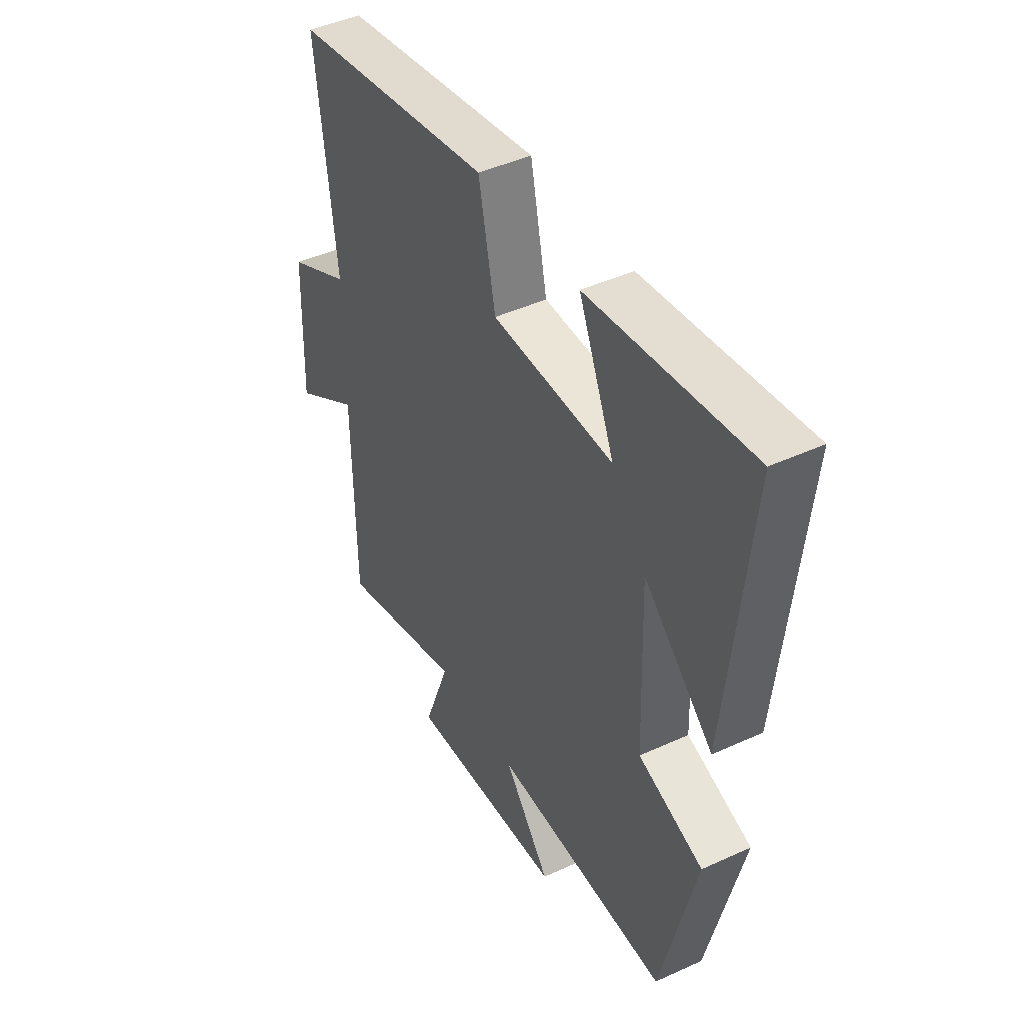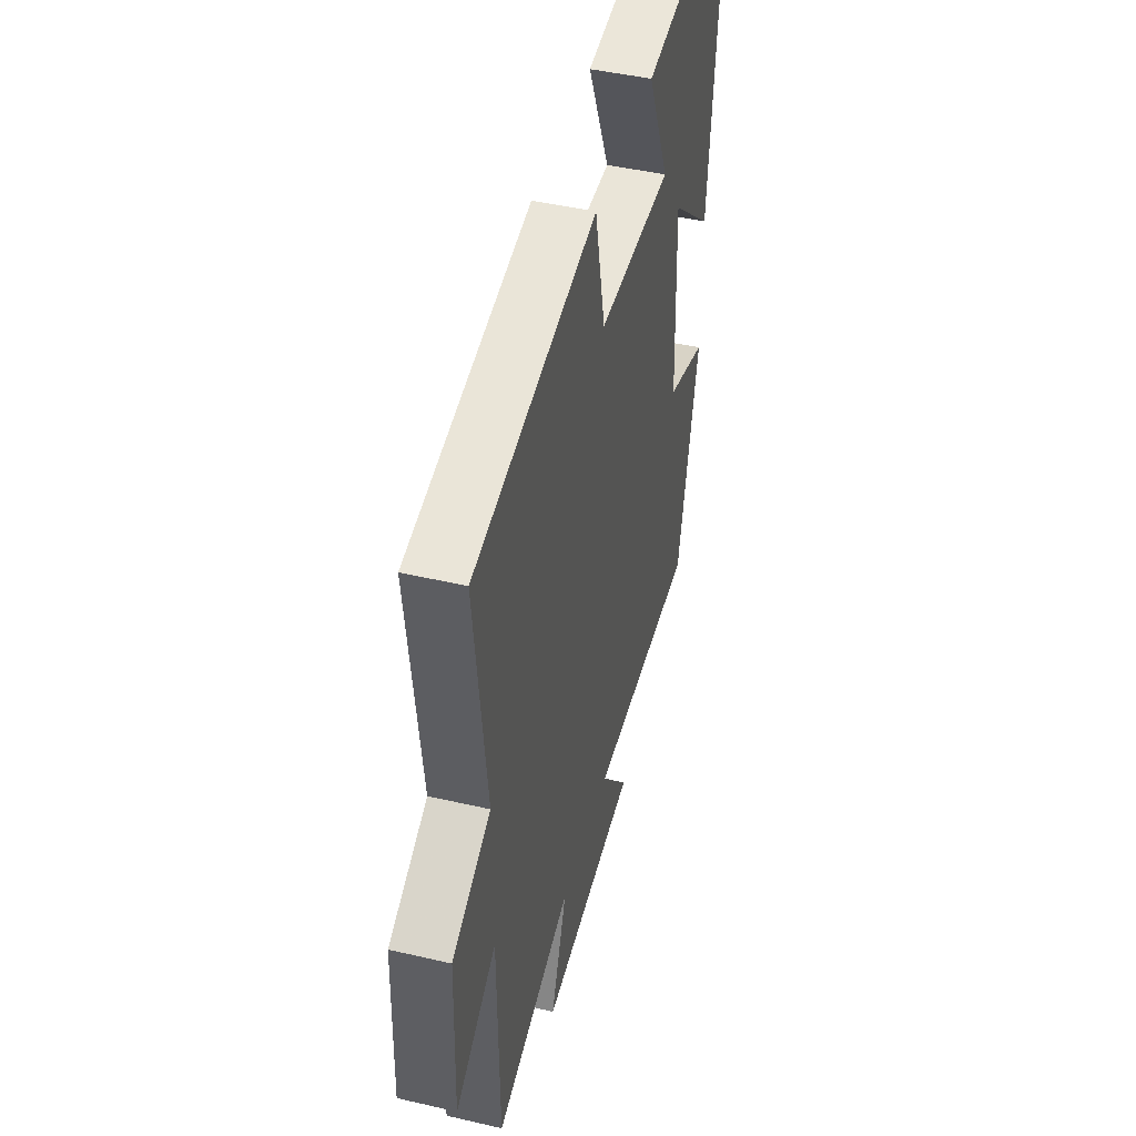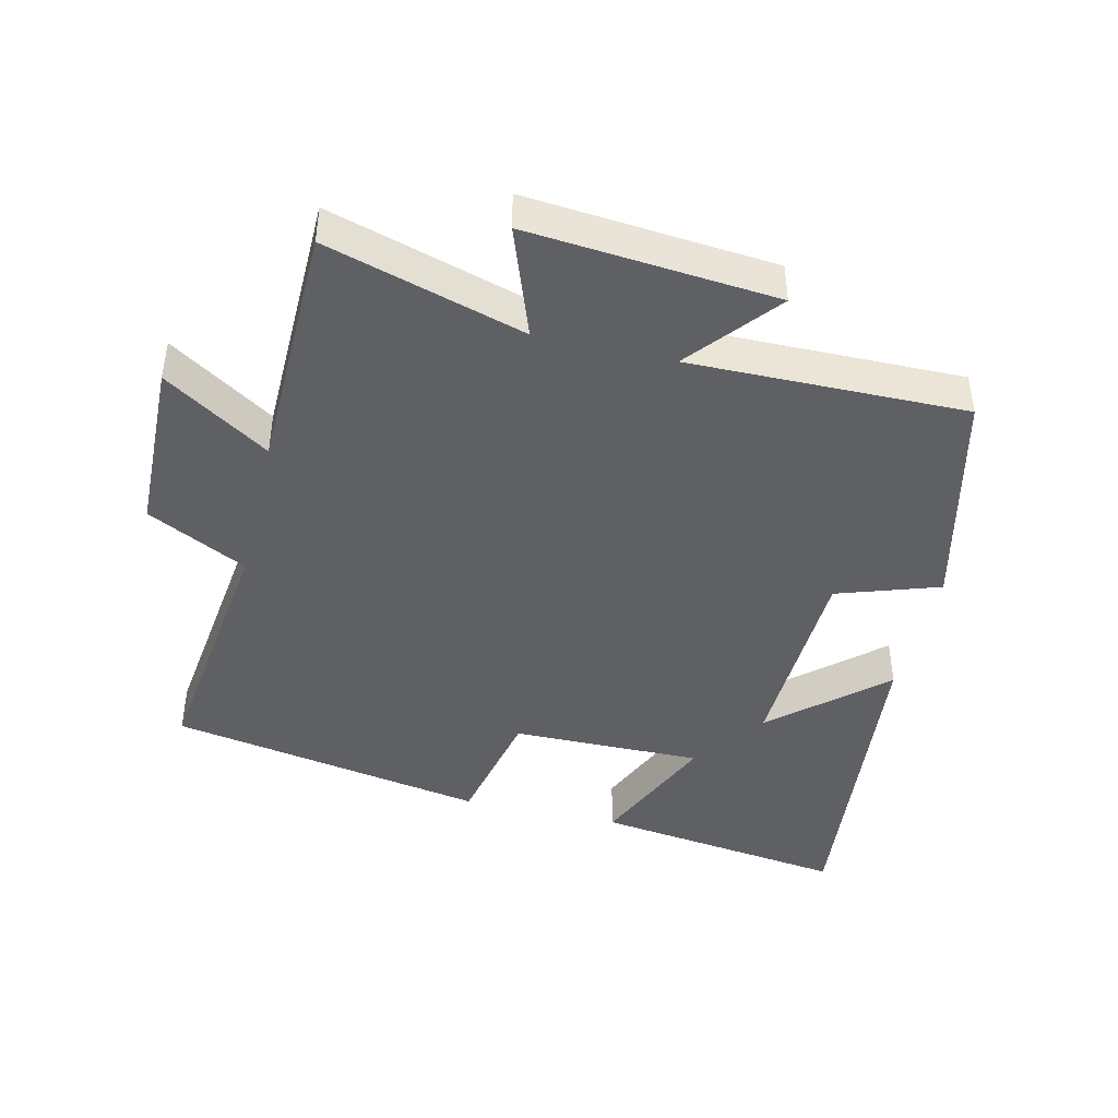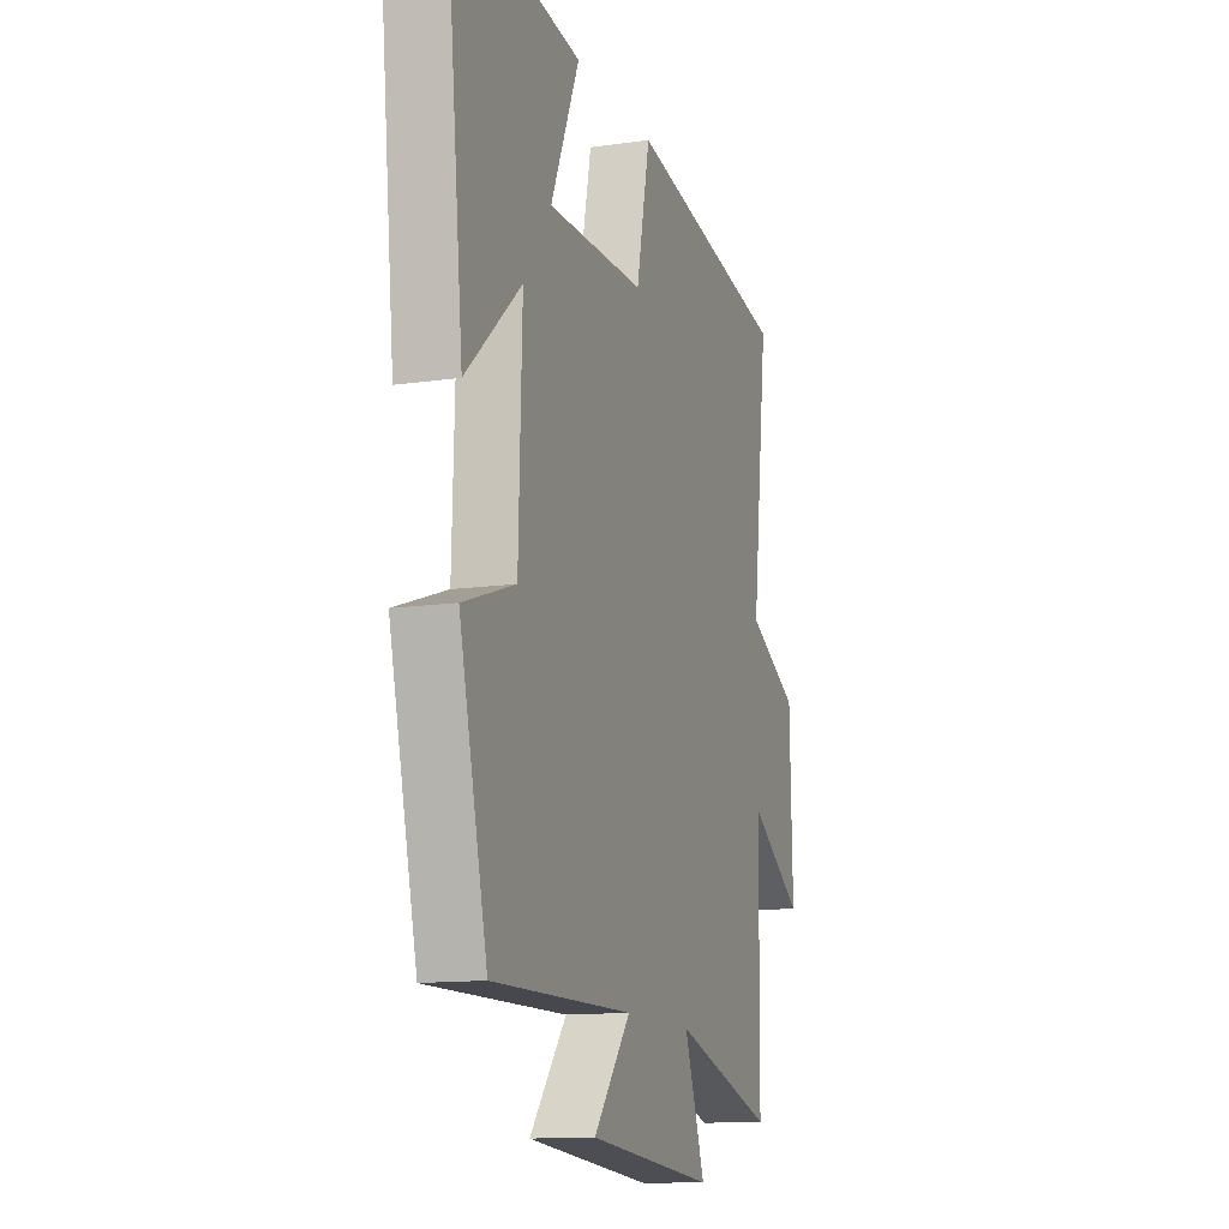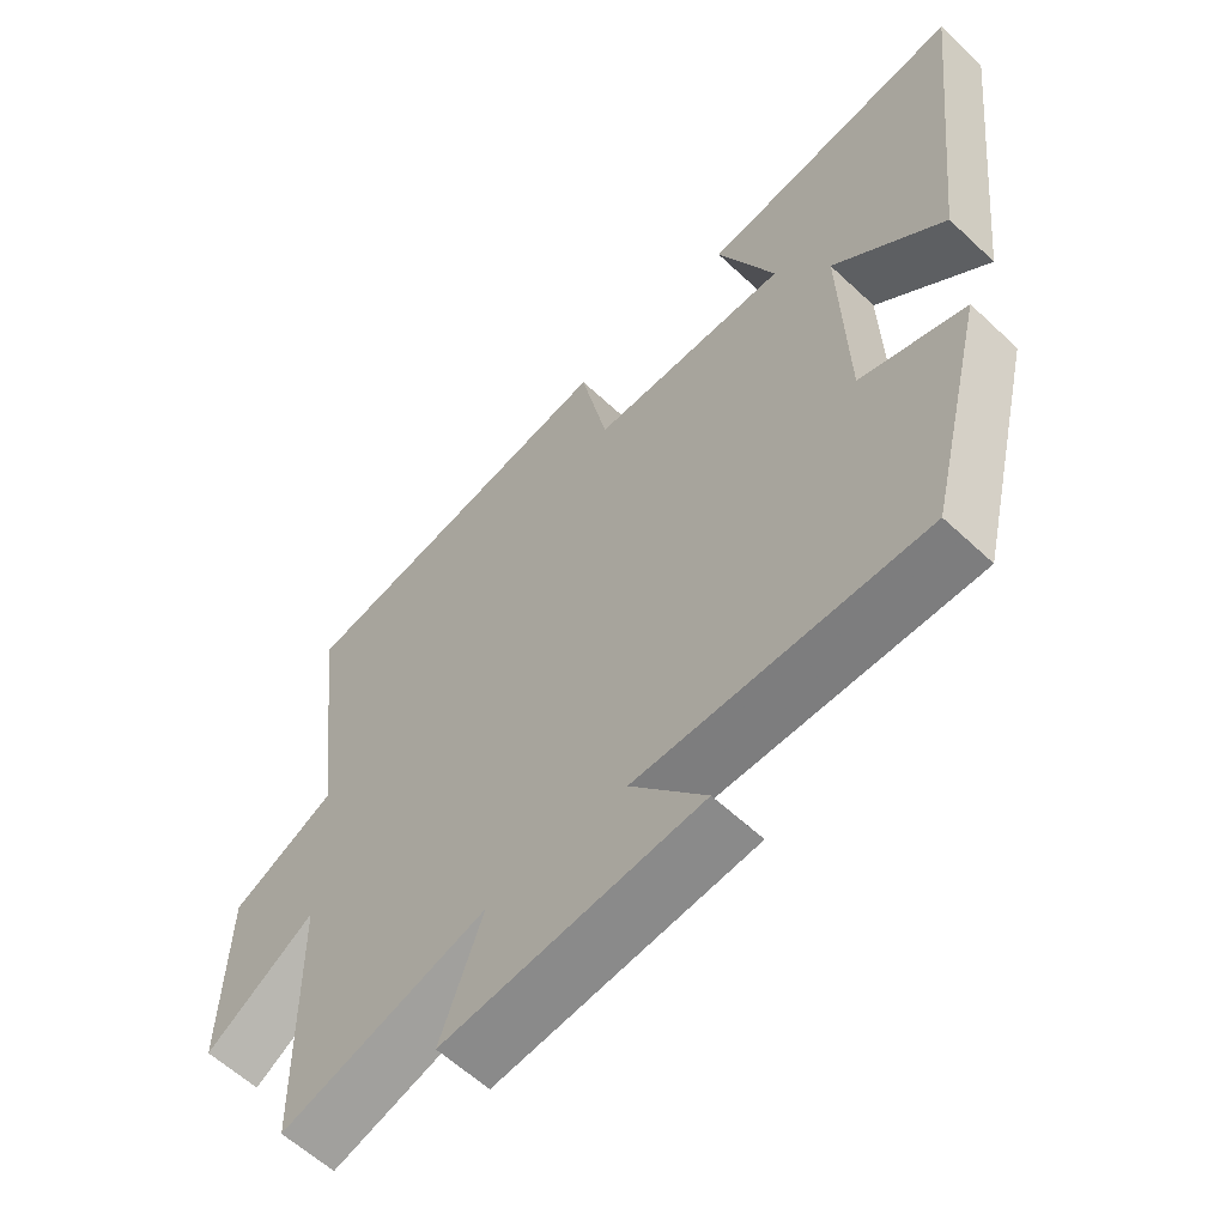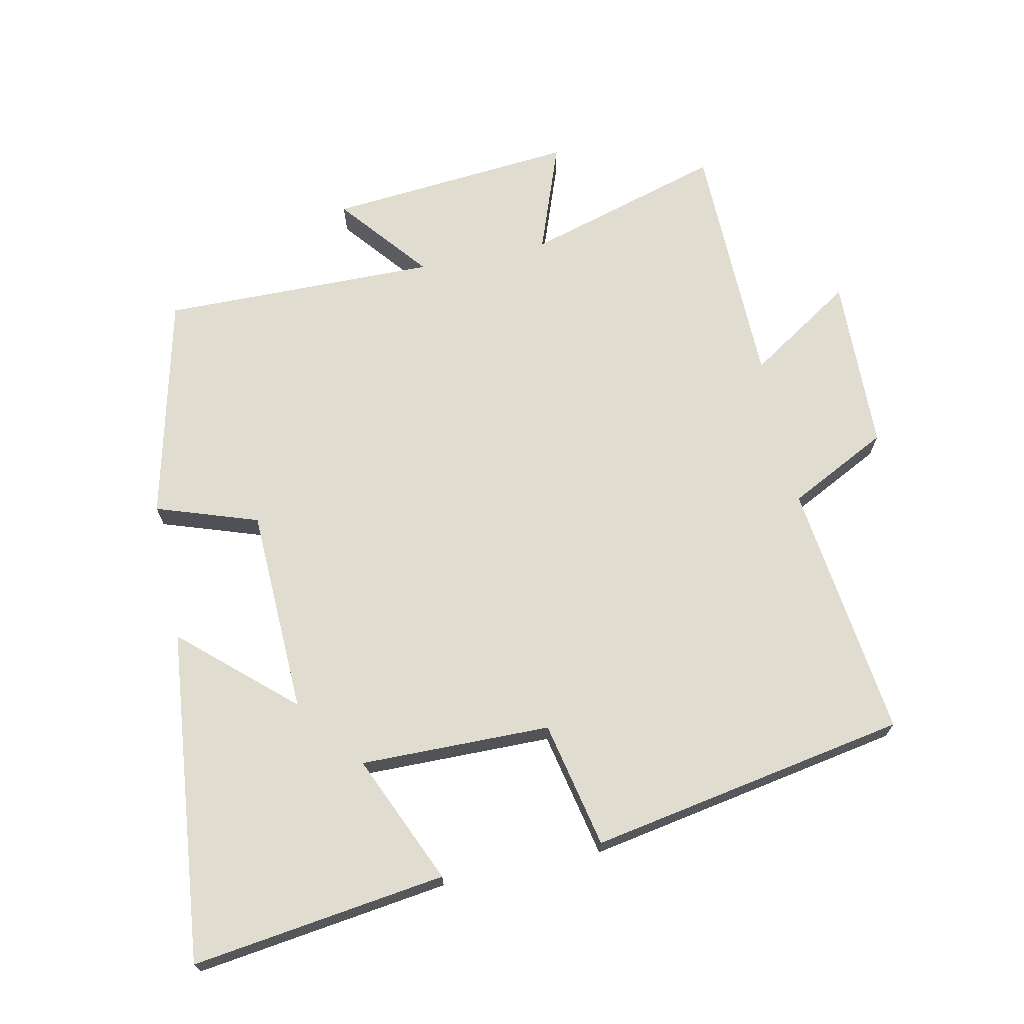
<metadata>
{"format":"obj","ext":"obj","renderer":"f3d","projection":"perspective","resolution":1024,"background":"white","views":[{"elev":44.7,"azim":-118.1,"up":"+Z"},{"elev":45.6,"azim":105.0,"up":"+Z"},{"elev":-43.4,"azim":166.5,"up":"+Y"},{"elev":-12.7,"azim":-71.4,"up":"+Z"},{"elev":-59.7,"azim":-133.9,"up":"+Z"},{"elev":69.4,"azim":-12.0,"up":"+Y"}]}
</metadata>
<code>
v 0.547 0.07 0.415
v 0.5 0.07 0.028
v 0.65 0.07 -0.048
v 0.658 0.07 -0.312
v 0.5 0.07 -0.21
v 0.495 0.07 -0.587
v 0.198 0.07 -0.5
v 0.259 0.07 -0.666
v -0.113 0.07 -0.634
v -0.004 0.07 -0.5
v -0.418 0.07 -0.506
v -0.5 0.07 -0.167
v -0.347 0.07 -0.115
v -0.337 0.07 0.195
v -0.5 0.07 0.049
v -0.553 0.07 0.551
v -0.172 0.07 0.5
v -0.256 0.07 0.306
v 0.03 0.07 0.31
v 0.07 0.07 0.5
v 0.547 0 0.415
v 0.5 0 0.028
v 0.65 0 -0.048
v 0.658 0 -0.312
v 0.5 0 -0.21
v 0.495 0 -0.587
v 0.198 0 -0.5
v 0.259 0 -0.666
v -0.113 0 -0.634
v -0.004 0 -0.5
v -0.418 0 -0.506
v -0.5 0 -0.167
v -0.347 0 -0.115
v -0.337 0 0.195
v -0.5 0 0.049
v -0.553 0 0.551
v -0.172 0 0.5
v -0.256 0 0.306
v 0.03 0 0.31
v 0.07 0 0.5
f 19 20 1 2
f 18 19 2
f 15 16 17 18
f 14 15 18
f 13 14 18 2
f 10 11 12 13
f 10 13 2 3
f 7 8 9 10
f 7 10 3
f 5 6 7
f 5 7 3
f 3 4 5
f 22 21 40 39
f 22 39 38
f 38 37 36 35
f 38 35 34
f 22 38 34 33
f 33 32 31 30
f 23 22 33 30
f 30 29 28 27
f 23 30 27
f 27 26 25
f 23 27 25
f 25 24 23
f 1 21 22 2
f 2 22 23 3
f 3 23 24 4
f 4 24 25 5
f 5 25 26 6
f 6 26 27 7
f 7 27 28 8
f 8 28 29 9
f 9 29 30 10
f 10 30 31 11
f 11 31 32 12
f 12 32 33 13
f 13 33 34 14
f 14 34 35 15
f 15 35 36 16
f 16 36 37 17
f 17 37 38 18
f 18 38 39 19
f 19 39 40 20
f 20 40 21 1

</code>
